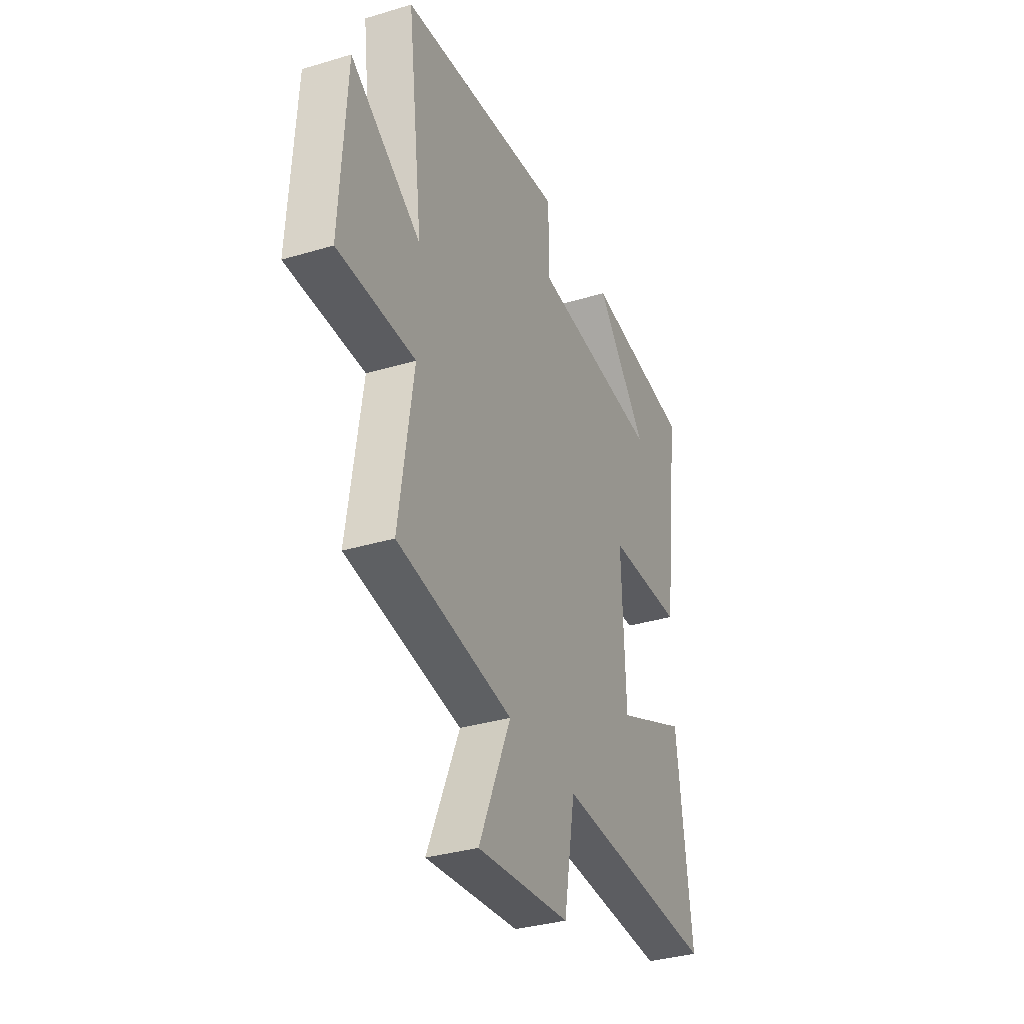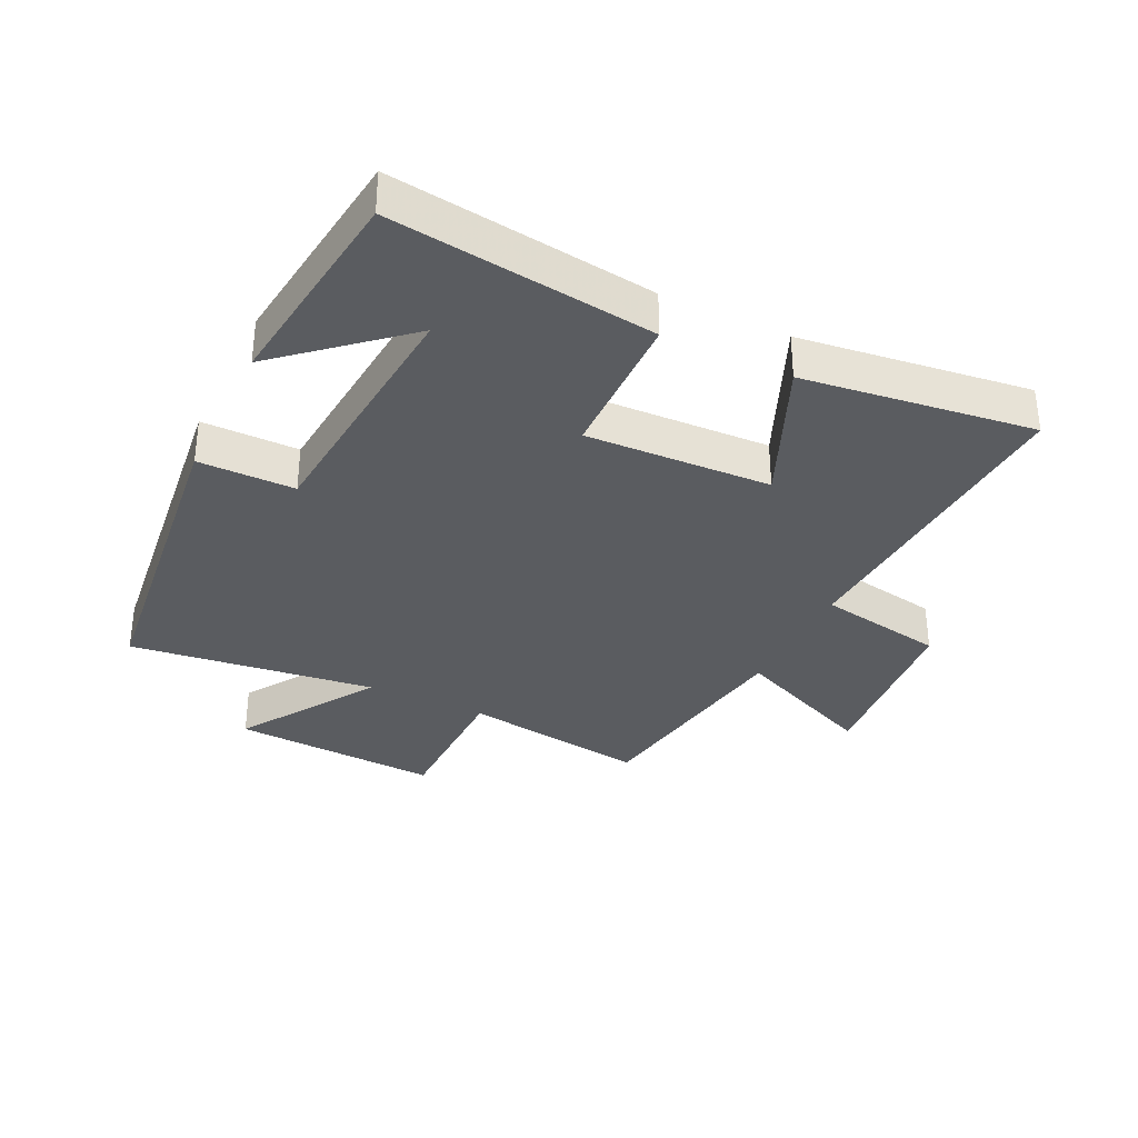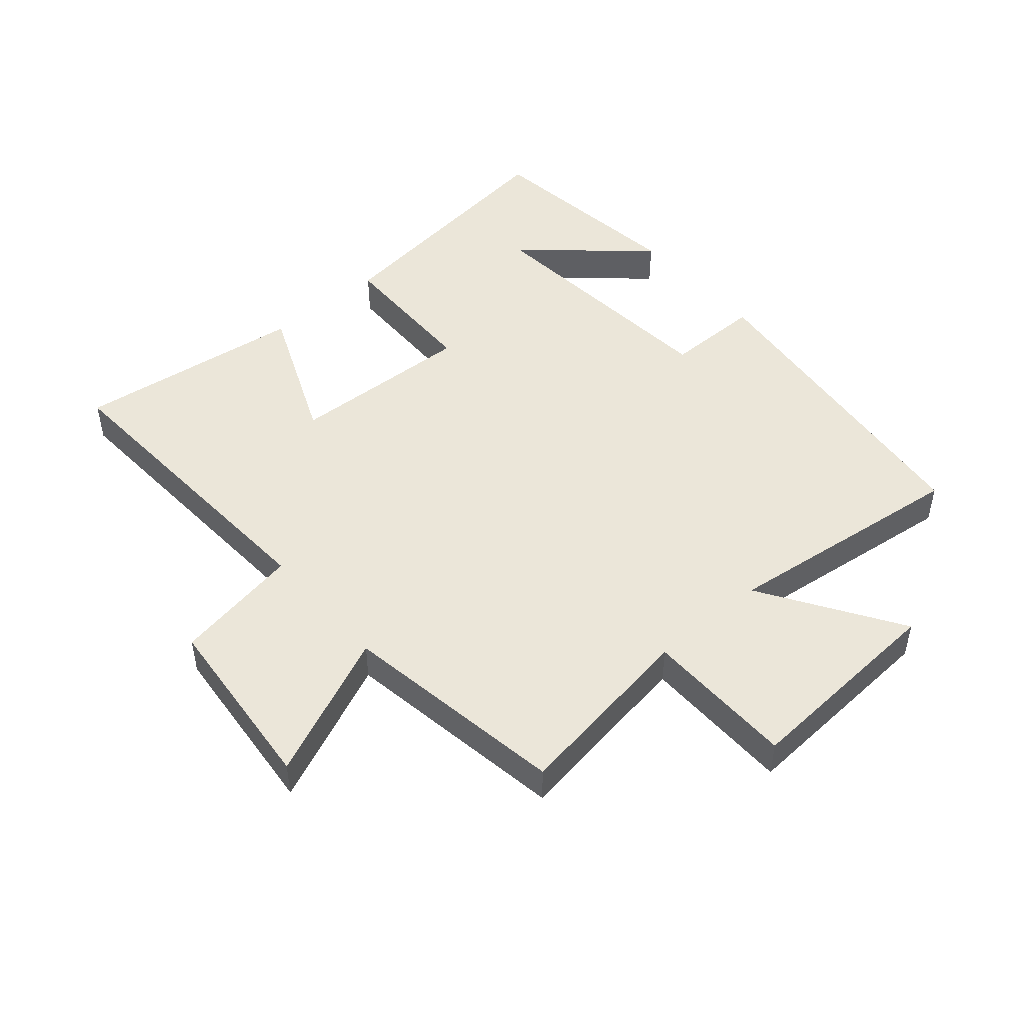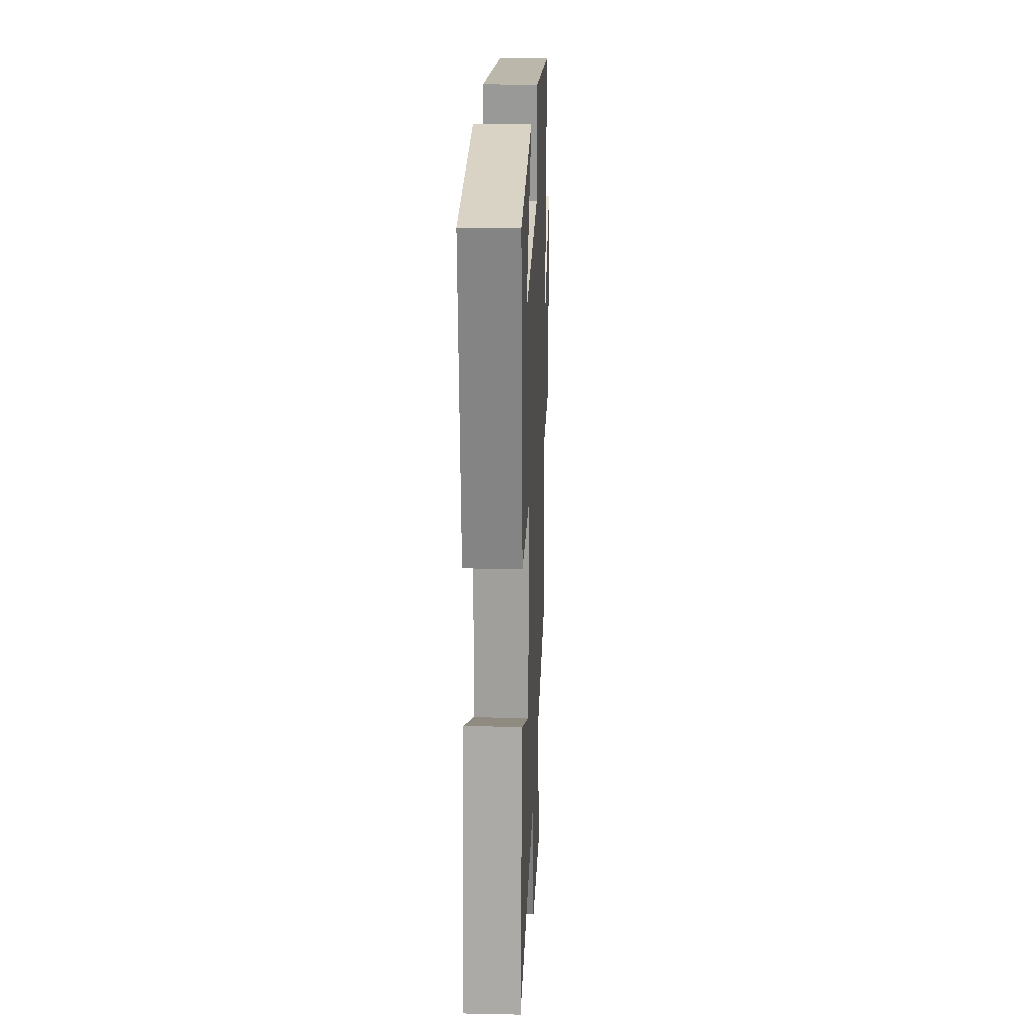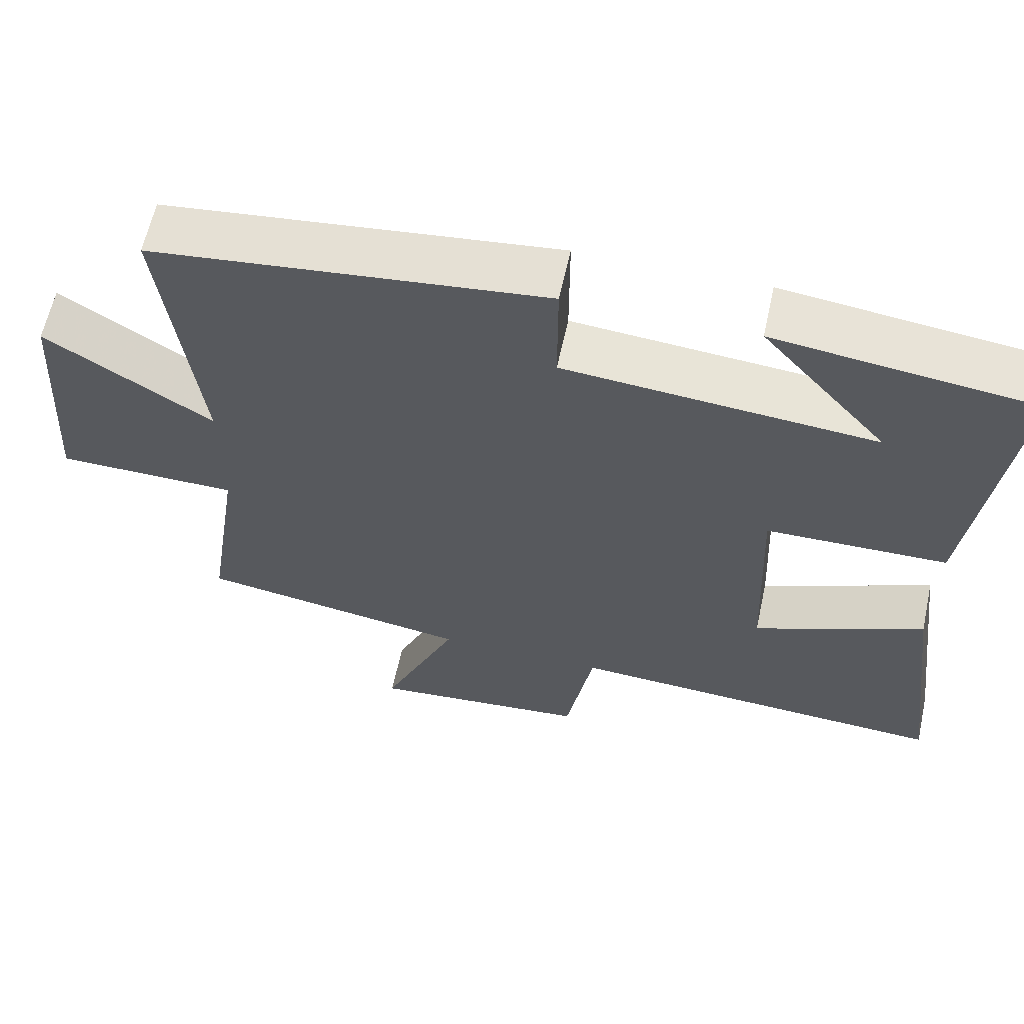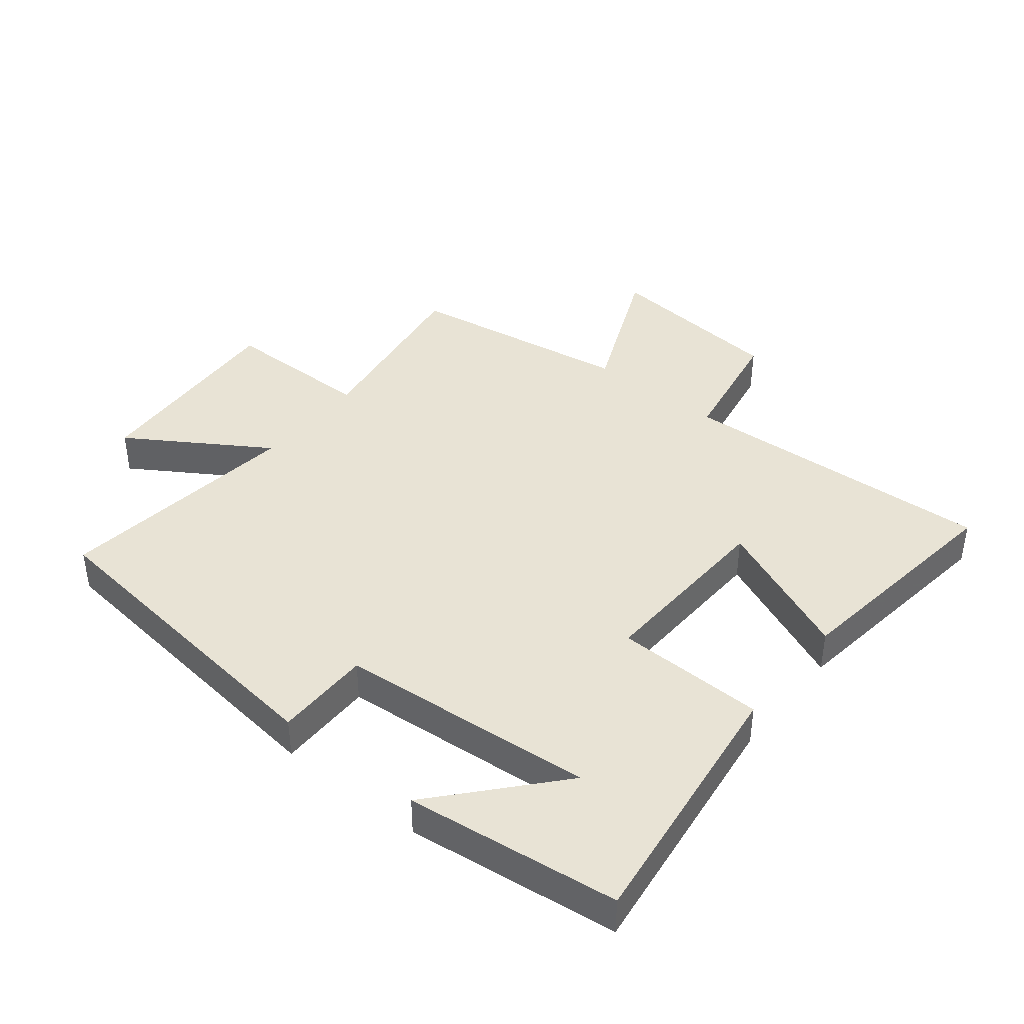
<metadata>
{"format":"obj","ext":"obj","renderer":"f3d","projection":"perspective","resolution":1024,"background":"white","views":[{"elev":-34.0,"azim":-67.8,"up":"+Z"},{"elev":-33.7,"azim":64.2,"up":"+Y"},{"elev":48.1,"azim":-130.8,"up":"+Y"},{"elev":20.9,"azim":92.2,"up":"+Z"},{"elev":61.6,"azim":12.3,"up":"+Z"},{"elev":41.1,"azim":38.8,"up":"+Y"}]}
</metadata>
<code>
v -0.548 0.07 0.439
v -0.029 0.07 0.5
v -0.029 0.07 0.347
v 0.379 0.07 0.313
v 0.215 0.07 0.5
v 0.554 0.07 0.459
v 0.5 0.07 0.041
v 0.262 0.07 0.036
v 0.274 0.07 -0.258
v 0.5 0.07 -0.161
v 0.547 0.07 -0.527
v 0.041 0.07 -0.5
v 0.005 0.07 -0.702
v -0.285 0.07 -0.73
v -0.185 0.07 -0.5
v -0.545 0.07 -0.444
v -0.5 0.07 -0.147
v -0.74 0.07 -0.145
v -0.72 0.07 0.187
v -0.5 0.07 0.047
v -0.548 0 0.439
v -0.029 0 0.5
v -0.029 0 0.347
v 0.379 0 0.313
v 0.215 0 0.5
v 0.554 0 0.459
v 0.5 0 0.041
v 0.262 0 0.036
v 0.274 0 -0.258
v 0.5 0 -0.161
v 0.547 0 -0.527
v 0.041 0 -0.5
v 0.005 0 -0.702
v -0.285 0 -0.73
v -0.185 0 -0.5
v -0.545 0 -0.444
v -0.5 0 -0.147
v -0.74 0 -0.145
v -0.72 0 0.187
v -0.5 0 0.047
f 17 18 19 20
f 15 16 17
f 15 17 20
f 12 13 14 15
f 12 15 20 1
f 9 10 11 12
f 8 9 12 1
f 4 5 6
f 4 6 7 8
f 1 2 3
f 8 1 3
f 3 4 8
f 40 39 38 37
f 37 36 35
f 40 37 35
f 35 34 33 32
f 21 40 35 32
f 32 31 30 29
f 21 32 29 28
f 26 25 24
f 28 27 26 24
f 23 22 21
f 23 21 28
f 28 24 23
f 1 21 22 2
f 2 22 23 3
f 3 23 24 4
f 4 24 25 5
f 5 25 26 6
f 6 26 27 7
f 7 27 28 8
f 8 28 29 9
f 9 29 30 10
f 10 30 31 11
f 11 31 32 12
f 12 32 33 13
f 13 33 34 14
f 14 34 35 15
f 15 35 36 16
f 16 36 37 17
f 17 37 38 18
f 18 38 39 19
f 19 39 40 20
f 20 40 21 1

</code>
